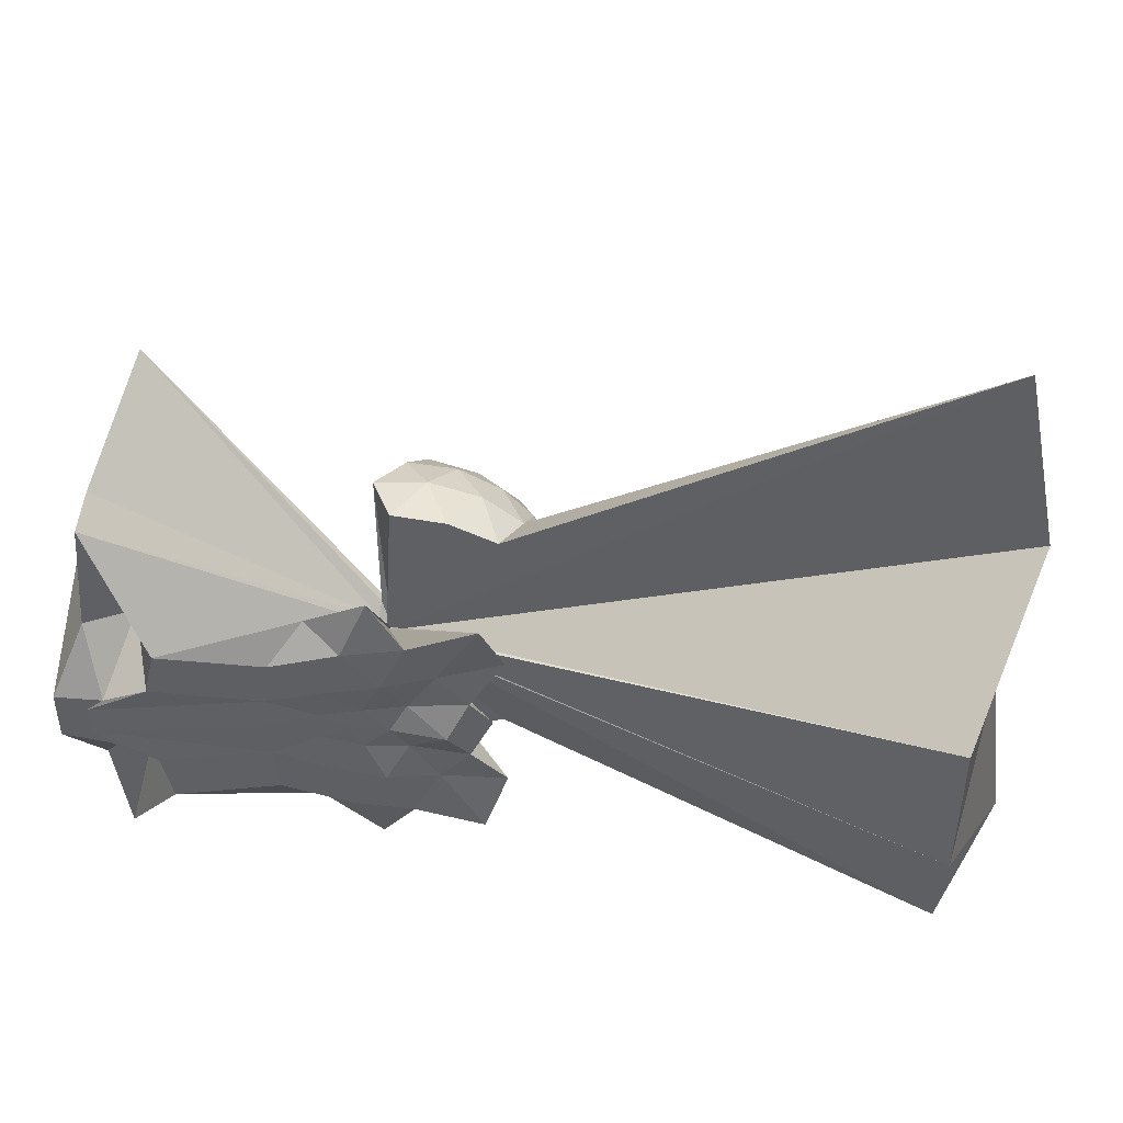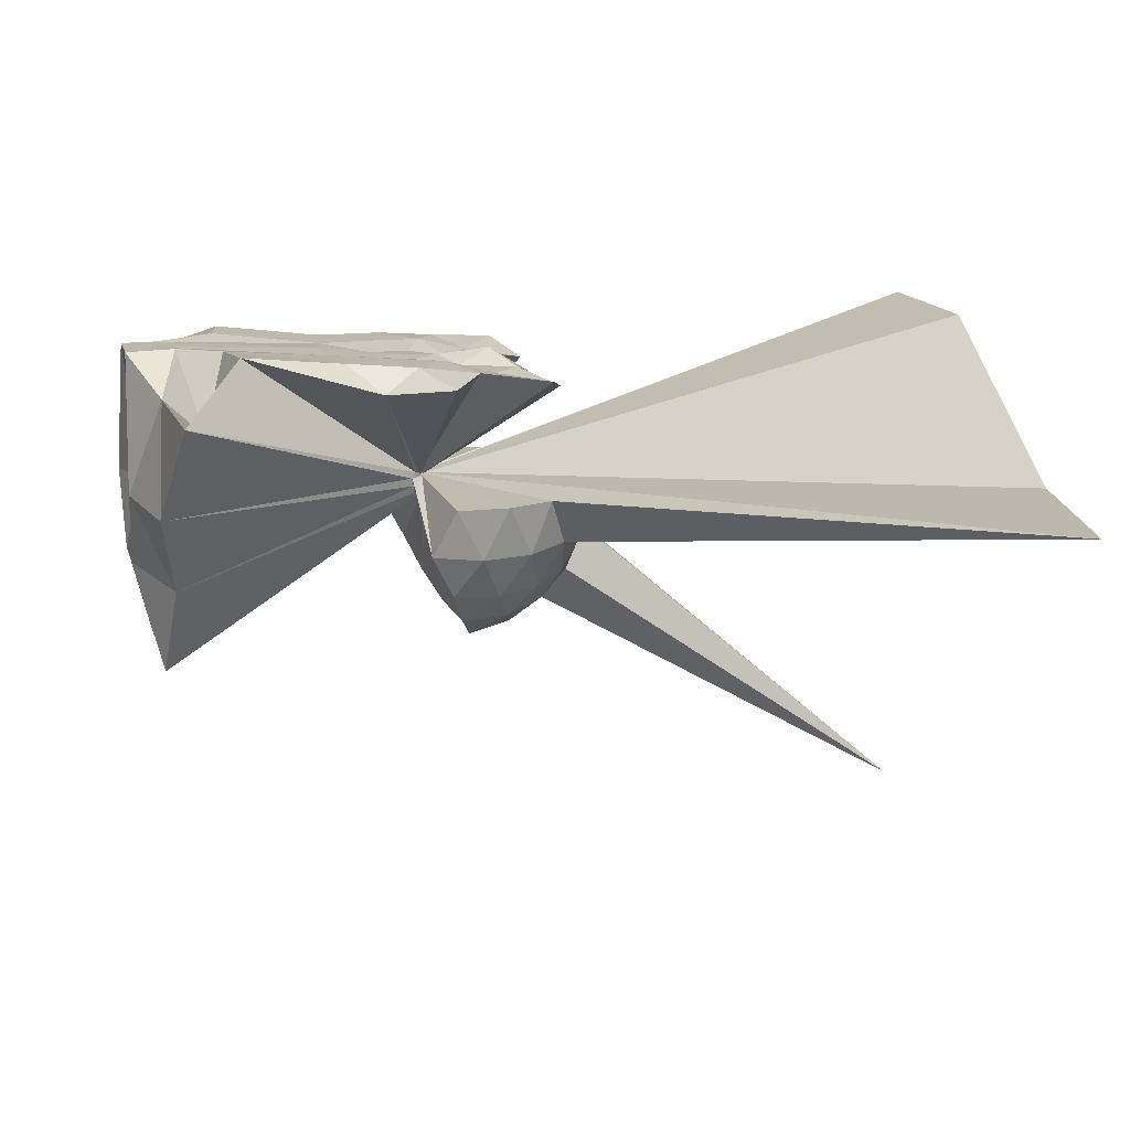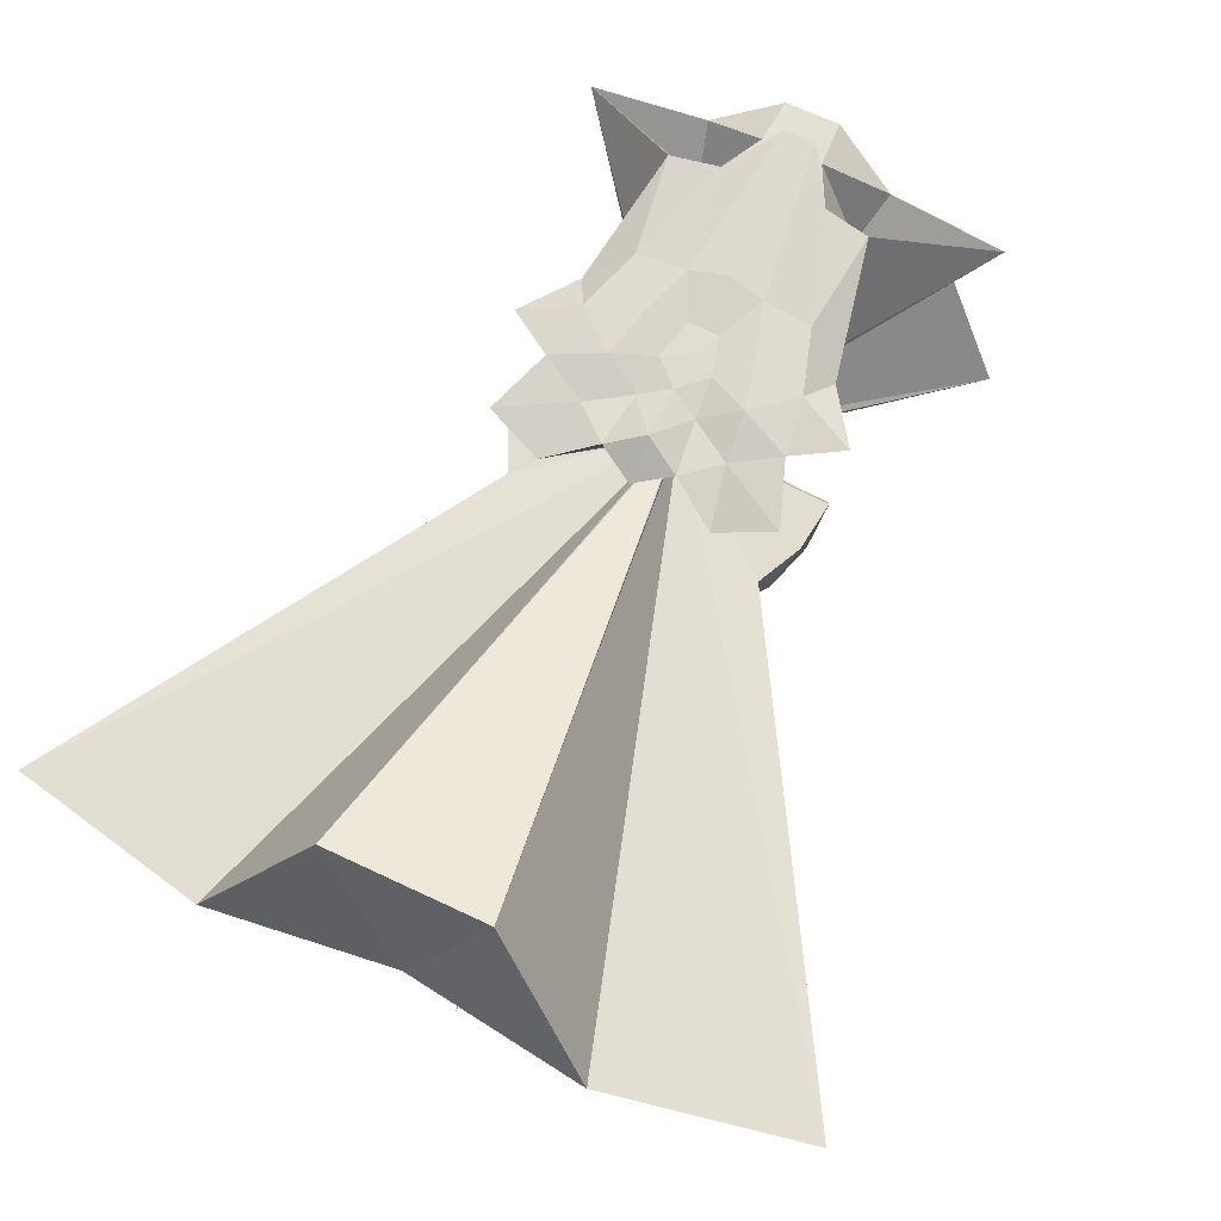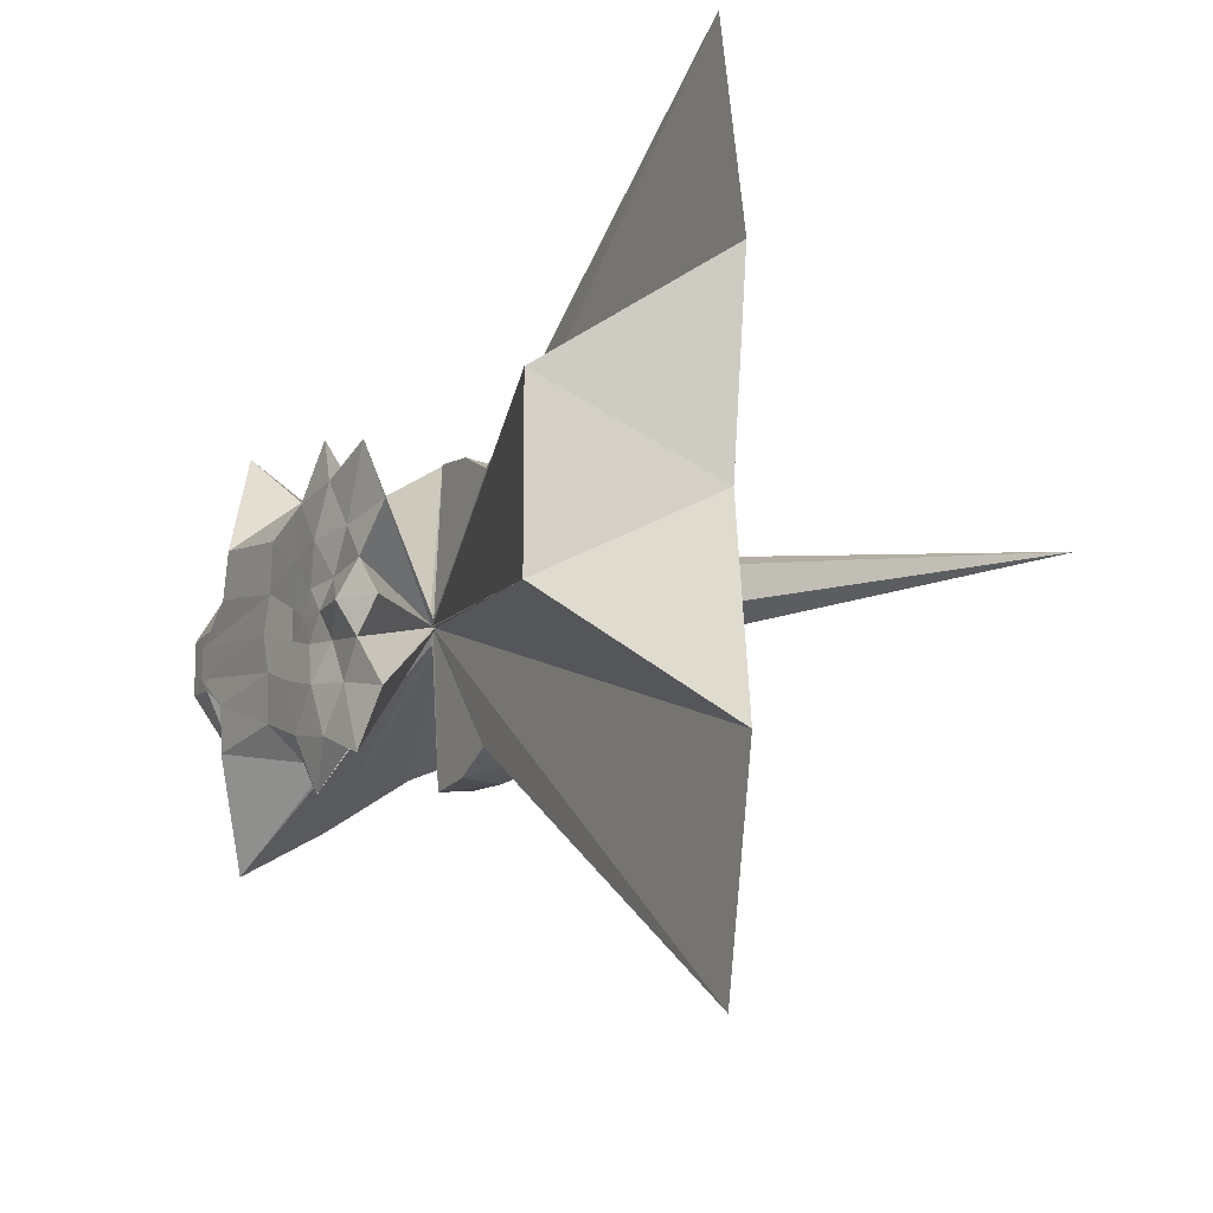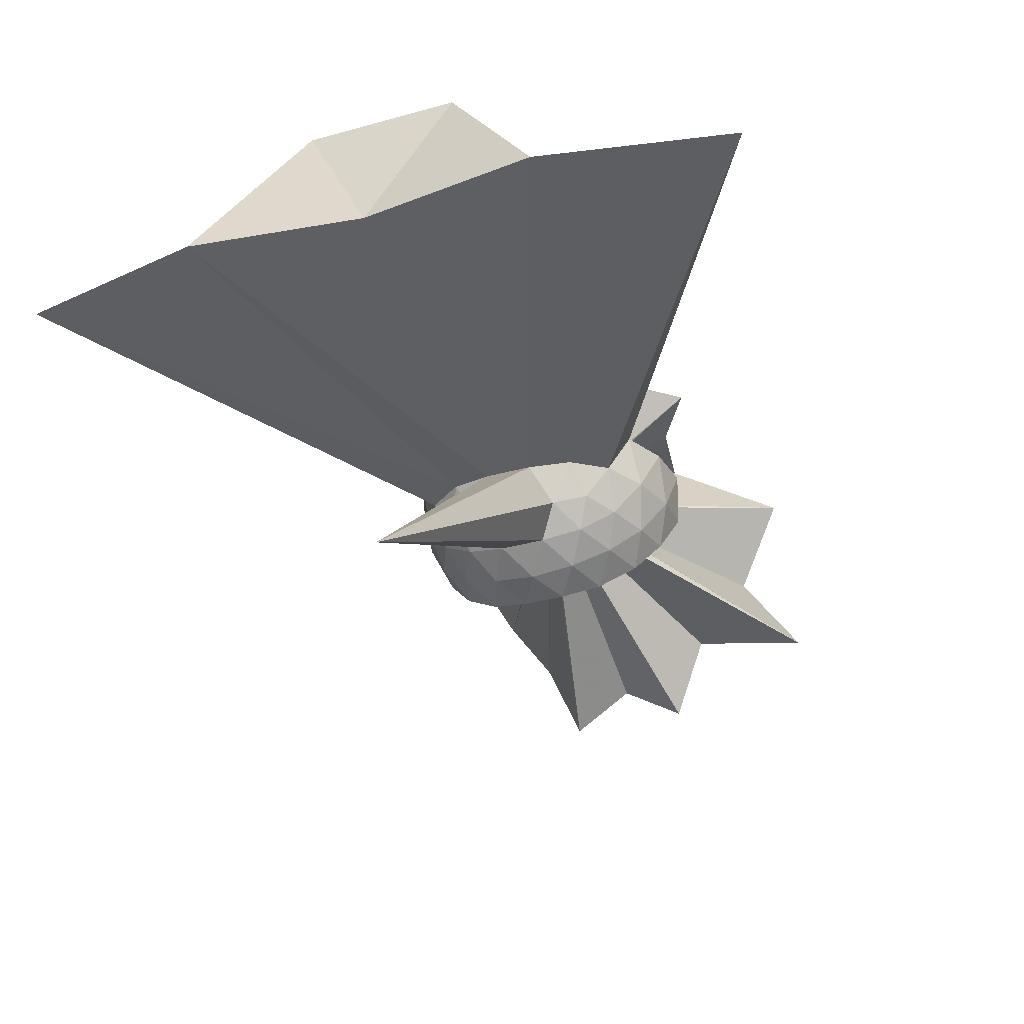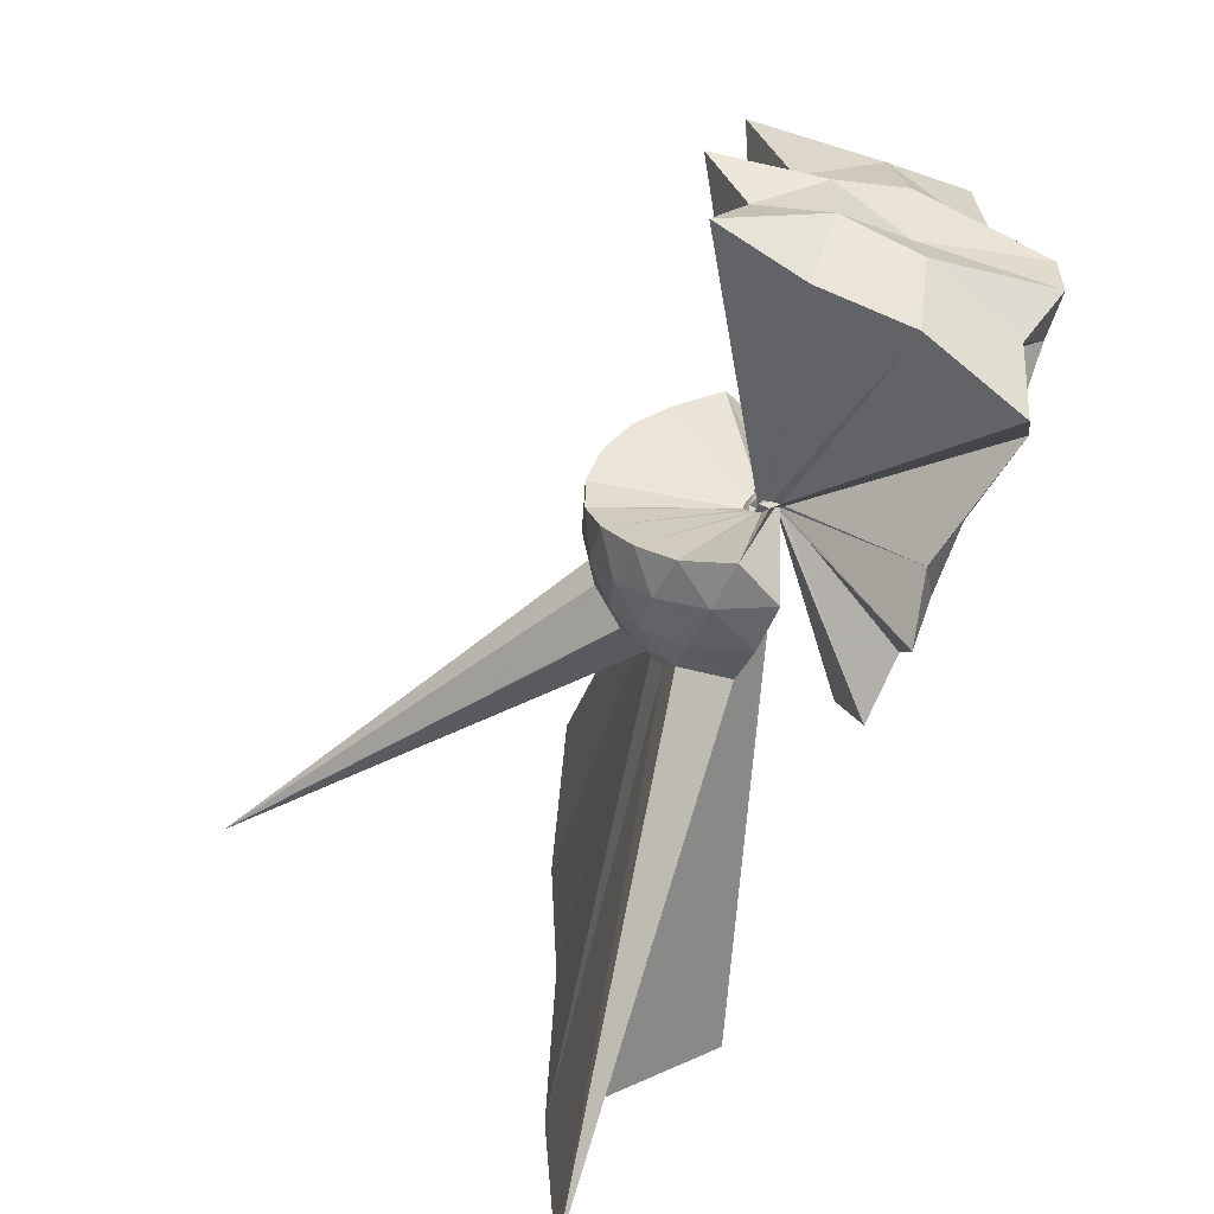
<metadata>
{"format":"obj","ext":"obj","renderer":"f3d","projection":"perspective","resolution":1024,"background":"white","views":[{"elev":48.2,"azim":6.9,"up":"+Y"},{"elev":14.7,"azim":-14.4,"up":"+Z"},{"elev":66.9,"azim":115.4,"up":"+Z"},{"elev":-12.4,"azim":64.1,"up":"+Y"},{"elev":-33.5,"azim":110.9,"up":"+Z"},{"elev":-56.8,"azim":-109.7,"up":"+Y"}]}
</metadata>
<code>
v -0.2123 -0.0006272 0.8555
v -0.00768 -3.855e-05 -0.1312
v -0.07197 -1.553e-05 0.07125
v -0.07873 0.005917 0.07536
v 0.7276 0.5558 0.7034
v 0.5932 0.9343 0.7965
v -0.09768 0.0254 0.07218
v -0.06179 1.092 0.7997
v -0.4576 0.8331 0.7431
v -1.328 0.6501 0.9806
v -1.544 0.5104 0.5047
v -1.684 0.1894 0.9709
v -1.718 -0.0001835 0.9743
v -1.682 -0.207 0.9827
v -1.548 -0.5506 0.4861
v -1.331 -0.6722 0.9877
v -0.4611 -0.838 0.7437
v -0.06334 -1.093 0.8001
v -0.09773 -0.02733 0.07224
v 0.5908 -0.9345 0.7988
v 0.7283 -0.5564 0.7005
v -0.07874 -0.007538 0.07538
v 3.468 0.5351 1.052
v -0.05929 0.01259 0.05862
v -0.06646 0.02112 0.05891
v -0.07526 0.02686 0.05729
v -0.08675 0.02942 0.05771
v -0.1092 0.06384 0.07194
v -0.1354 0.05783 0.07333
v -1.748 1.398 0.7082
v -1.811 0.6141 0.736
v -1.991 0.1759 0.9707
v -1.992 -0.1855 0.9709
v -1.814 -0.6183 0.7417
v -1.753 -1.395 0.6993
v -0.1352 -0.06007 0.07343
v -0.1035 -0.03094 0.06032
v -0.0868 -0.03118 0.05773
v -0.07535 -0.02841 0.05732
v -0.06646 -0.02255 0.05892
v -0.05931 -0.01391 0.05864
v 3.468 -0.5352 1.052
v 3.828 1.244 -1.855e-05
v 3.558 2.585 -3.342e-05
v 0.5995 0.845 0.01267
v 0.2939 0.9869 0.0173
v -0.05366 1.027 0.02589
v -0.08825 0.02957 0.03783
v -0.1643 0.09913 0.04053
v -1.885 1.051 0.07381
v -2.025 0.433 0.1076
v -1.913 -0.0007342 0.1139
v -2.027 -0.4389 0.1086
v -1.889 -1.052 0.07598
v -0.1646 -0.1011 0.04034
v -0.07934 -0.007883 0.03752
v -0.05435 -1.027 0.02621
v 0.2934 -0.9874 0.01756
v 0.5992 -0.8456 0.01287
v 3.558 -2.584 -4.21e-05
v 3.828 -1.244 -1.833e-05
v 3.668 -5.04e-06 4.442e-05
v 0.8938 0.4627 -0.2977
v 0.7122 0.7097 -0.2955
v 0.4564 0.8804 -0.3224
v 0.1214 0.9786 -0.3169
v -0.207 0.9758 -0.2783
v -0.1524 0.168 -0.03068
v -1.677 1.529 -0.6947
v -1.778 0.6788 -0.4729
v -2.013 0.2131 -0.3807
v -2.014 -0.2176 -0.3798
v -1.781 -0.6816 -0.4712
v -0.1522 -0.08668 -0.01448
v -0.1525 -0.1695 -0.03048
v -0.2076 -0.9762 -0.2778
v 0.121 -0.9789 -0.3166
v 0.4562 -0.8807 -0.3223
v 0.7121 -0.7101 -0.2954
v 0.8937 -0.463 -0.2976
v 0.9821 -0.1699 -0.329
v 0.9821 0.1697 -0.329
v 0.7414 0.537 -0.5243
v 0.5409 0.6893 -0.5832
v 0.2602 0.8124 -0.6054
v -0.05071 0.8662 -0.5745
v -0.07668 0.1046 -0.04702
v -0.1404 0.1363 -0.09454
v -0.1311 0.05991 -0.05834
v -1.846 0.4359 -1.057
v -1.811 -0.0003141 -0.7964
v -1.848 -0.4379 -1.055
v -0.1307 -0.06146 -0.05831
v -0.1403 -0.1376 -0.09446
v -0.07609 -0.1059 -0.047
v -0.05096 -0.8666 -0.5743
v 0.2601 -0.8128 -0.6053
v 0.5409 -0.6896 -0.5831
v 0.7413 -0.5373 -0.5243
v 0.8277 -0.3 -0.5866
v 3.274 -5.388e-06 -2.337
v 0.8277 0.2997 -0.5866
v 0.6468 -9.008e-05 0.7074
v 0.5161 0.2402 0.7797
v 0.3199 0.4727 0.7868
v 0.1568 0.7737 0.8446
v -0.2241 0.7152 0.8841
v -0.663 0.5751 0.9065
v -1.397 0.3371 0.9851
v -1.796 0.0946 0.9832
v -1.802 -0.1082 0.9845
v -1.399 -0.347 0.9781
v -0.6684 -0.5788 0.9066
v -0.2269 -0.7167 0.8862
v 0.1535 -0.7775 0.8454
v 0.319 -0.4734 0.7868
v 0.5135 -0.2401 0.7826
v 0.3865 -0.0003293 0.875
v 0.141 0.1903 0.7954
v -0.001235 0.4395 0.875
v -0.3501 0.356 0.8906
v -0.7012 0.2465 0.9052
v -0.7639 -0.0007604 0.92
v -0.701 -0.2504 0.9057
v -0.3539 -0.3629 0.8918
v -0.003452 -0.4423 0.8738
v 0.1387 -0.1931 0.7958
v 0.03218 -0.0003667 0.8425
v -0.1312 0.1707 0.8447
v -0.3981 0.0993 0.858
v -0.4001 -0.1044 0.857
v -0.1304 -0.1726 0.8443
v 0.622 0.447 -0.7304
v 0.3655 0.5869 -0.7953
v 0.0445 0.6843 -0.7912
v -0.05578 0.08792 -0.07938
v -0.08378 0.06325 -0.08909
v -0.1117 0.03082 -0.08778
v -0.1315 -0.0001349 -0.07737
v -0.1117 -0.03181 -0.08774
v -0.0517 -0.03606 -0.04682
v -0.05515 -0.08902 -0.07933
v 0.04443 -0.6847 -0.7911
v 0.3655 -0.5873 -0.7952
v 0.622 -0.4473 -0.7304
v 0.6803 -0.1629 -0.7985
v 0.6803 0.1626 -0.7986
v 0.4352 0.3101 -0.9137
v 0.1384 0.4237 -0.9536
v -0.03676 0.0611 -0.1079
v -0.05798 0.03135 -0.1147
v -0.09162 -7.9e-05 -0.1072
v -0.05763 -0.03225 -0.1147
v -0.03697 -0.0618 -0.1078
v 0.1384 -0.4241 -0.9536
v 0.4352 -0.3104 -0.9137
v 0.4565 -2.391e-05 -0.9568
v 0.2096 0.1488 -1.024
v -0.0203 0.02975 -0.1256
v -0.03994 -7.347e-05 -0.1246
v -0.02057 -0.03043 -0.1256
v 0.2096 -0.1492 -1.024
f 3 23 4
f 4 23 24
f 4 24 5
f 5 24 25
f 5 25 6
f 6 25 26
f 6 26 7
f 7 26 27
f 7 27 8
f 8 27 28
f 8 28 9
f 9 28 29
f 9 29 10
f 10 29 30
f 10 30 11
f 11 30 31
f 11 31 12
f 12 31 32
f 12 32 13
f 13 32 33
f 13 33 14
f 14 33 34
f 14 34 15
f 15 34 35
f 15 35 16
f 16 35 36
f 16 36 17
f 17 36 37
f 17 37 18
f 18 37 38
f 18 38 19
f 19 38 39
f 19 39 20
f 20 39 40
f 20 40 21
f 21 40 41
f 21 41 22
f 22 41 42
f 22 42 3
f 3 42 23
f 23 43 24
f 24 43 44
f 24 44 25
f 25 44 45
f 25 45 26
f 26 45 46
f 26 46 27
f 27 46 47
f 27 47 28
f 28 47 48
f 28 48 29
f 29 48 49
f 29 49 30
f 30 49 50
f 30 50 31
f 31 50 51
f 31 51 32
f 32 51 52
f 32 52 33
f 33 52 53
f 33 53 34
f 34 53 54
f 34 54 35
f 35 54 55
f 35 55 36
f 36 55 56
f 36 56 37
f 37 56 57
f 37 57 38
f 38 57 58
f 38 58 39
f 39 58 59
f 39 59 40
f 40 59 60
f 40 60 41
f 41 60 61
f 41 61 42
f 42 61 62
f 42 62 23
f 23 62 43
f 43 63 44
f 44 63 64
f 44 64 45
f 45 64 65
f 45 65 46
f 46 65 66
f 46 66 47
f 47 66 67
f 47 67 48
f 48 67 68
f 48 68 49
f 49 68 69
f 49 69 50
f 50 69 70
f 50 70 51
f 51 70 71
f 51 71 52
f 52 71 72
f 52 72 53
f 53 72 73
f 53 73 54
f 54 73 74
f 54 74 55
f 55 74 75
f 55 75 56
f 56 75 76
f 56 76 57
f 57 76 77
f 57 77 58
f 58 77 78
f 58 78 59
f 59 78 79
f 59 79 60
f 60 79 80
f 60 80 61
f 61 80 81
f 61 81 62
f 62 81 82
f 62 82 43
f 43 82 63
f 63 83 64
f 64 83 84
f 64 84 65
f 65 84 85
f 65 85 66
f 66 85 86
f 66 86 67
f 67 86 87
f 67 87 68
f 68 87 88
f 68 88 69
f 69 88 89
f 69 89 70
f 70 89 90
f 70 90 71
f 71 90 91
f 71 91 72
f 72 91 92
f 72 92 73
f 73 92 93
f 73 93 74
f 74 93 94
f 74 94 75
f 75 94 95
f 75 95 76
f 76 95 96
f 76 96 77
f 77 96 97
f 77 97 78
f 78 97 98
f 78 98 79
f 79 98 99
f 79 99 80
f 80 99 100
f 80 100 81
f 81 100 101
f 81 101 82
f 82 101 102
f 82 102 63
f 63 102 83
f 103 104 118
f 104 119 118
f 104 105 119
f 105 120 119
f 105 106 120
f 106 107 120
f 107 121 120
f 107 108 121
f 108 122 121
f 108 109 122
f 109 110 122
f 110 123 122
f 110 111 123
f 111 124 123
f 111 112 124
f 112 113 124
f 113 125 124
f 113 114 125
f 114 126 125
f 114 115 126
f 115 116 126
f 116 127 126
f 116 117 127
f 117 118 127
f 117 103 118
f 118 119 128
f 119 129 128
f 119 120 129
f 120 121 129
f 121 130 129
f 121 122 130
f 122 123 130
f 123 131 130
f 123 124 131
f 124 125 131
f 125 132 131
f 125 126 132
f 126 127 132
f 127 128 132
f 127 118 128
f 133 148 134
f 134 148 149
f 134 149 135
f 135 149 150
f 135 150 136
f 136 150 137
f 137 150 151
f 137 151 138
f 138 151 152
f 138 152 139
f 139 152 140
f 140 152 153
f 140 153 141
f 141 153 154
f 141 154 142
f 142 154 143
f 143 154 155
f 143 155 144
f 144 155 156
f 144 156 145
f 145 156 146
f 146 156 157
f 146 157 147
f 147 157 148
f 147 148 133
f 148 158 149
f 149 158 159
f 149 159 150
f 150 159 151
f 151 159 160
f 151 160 152
f 152 160 153
f 153 160 161
f 153 161 154
f 154 161 155
f 155 161 162
f 155 162 156
f 156 162 157
f 157 162 158
f 157 158 148
f 3 4 103
f 103 4 104
f 4 5 104
f 104 5 105
f 5 6 105
f 105 6 106
f 6 7 106
f 7 8 106
f 106 8 107
f 8 9 107
f 107 9 108
f 9 10 108
f 108 10 109
f 10 11 109
f 11 12 109
f 109 12 110
f 12 13 110
f 110 13 111
f 13 14 111
f 111 14 112
f 14 15 112
f 15 16 112
f 112 16 113
f 16 17 113
f 113 17 114
f 17 18 114
f 114 18 115
f 18 19 115
f 19 20 115
f 115 20 116
f 20 21 116
f 116 21 117
f 21 22 117
f 117 22 103
f 22 3 103
f 83 133 84
f 84 133 134
f 84 134 85
f 85 134 135
f 85 135 86
f 86 135 136
f 86 136 87
f 87 136 88
f 88 136 137
f 88 137 89
f 89 137 138
f 89 138 90
f 90 138 139
f 90 139 91
f 91 139 92
f 92 139 140
f 92 140 93
f 93 140 141
f 93 141 94
f 94 141 142
f 94 142 95
f 95 142 96
f 96 142 143
f 96 143 97
f 97 143 144
f 97 144 98
f 98 144 145
f 98 145 99
f 99 145 100
f 100 145 146
f 100 146 101
f 101 146 147
f 101 147 102
f 102 147 133
f 102 133 83
f 128 129 1
f 129 130 1
f 130 131 1
f 131 132 1
f 132 128 1
f 159 158 2
f 160 159 2
f 161 160 2
f 162 161 2
f 158 162 2

</code>
